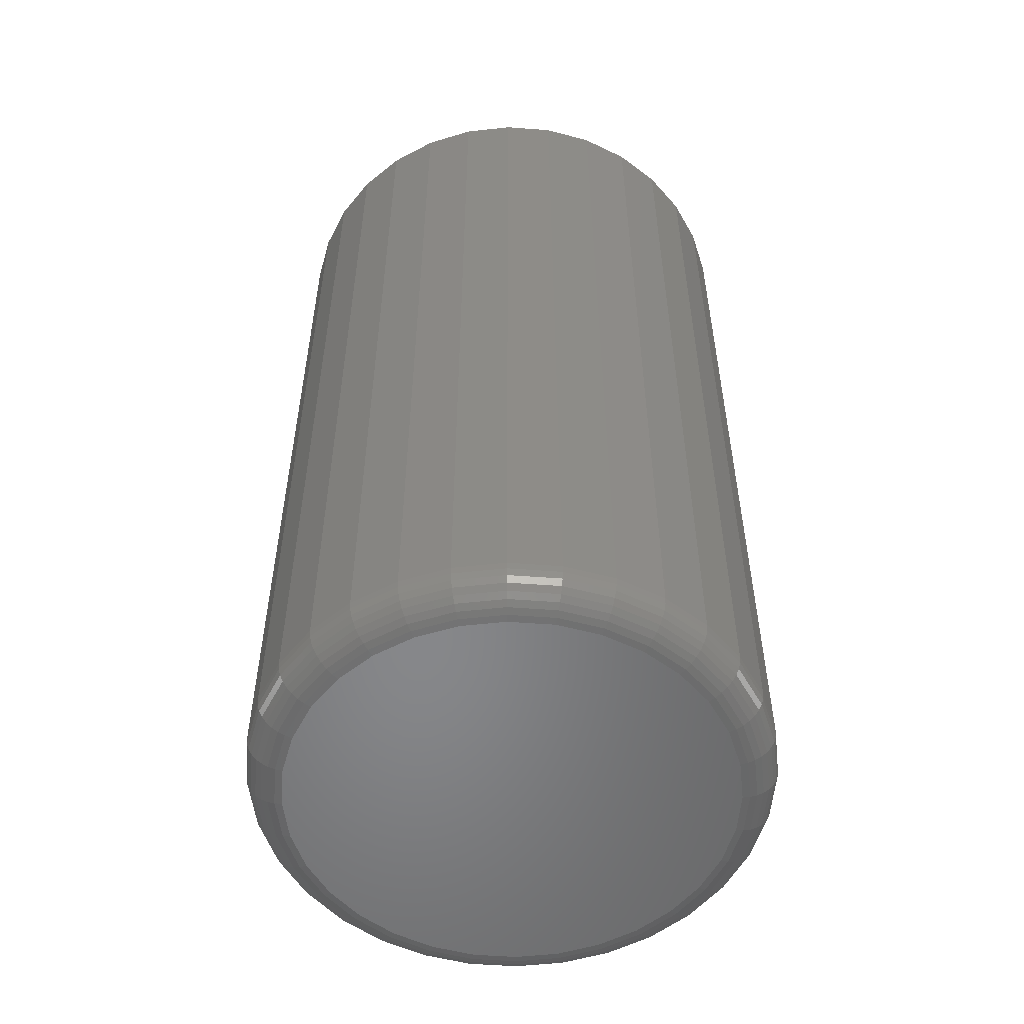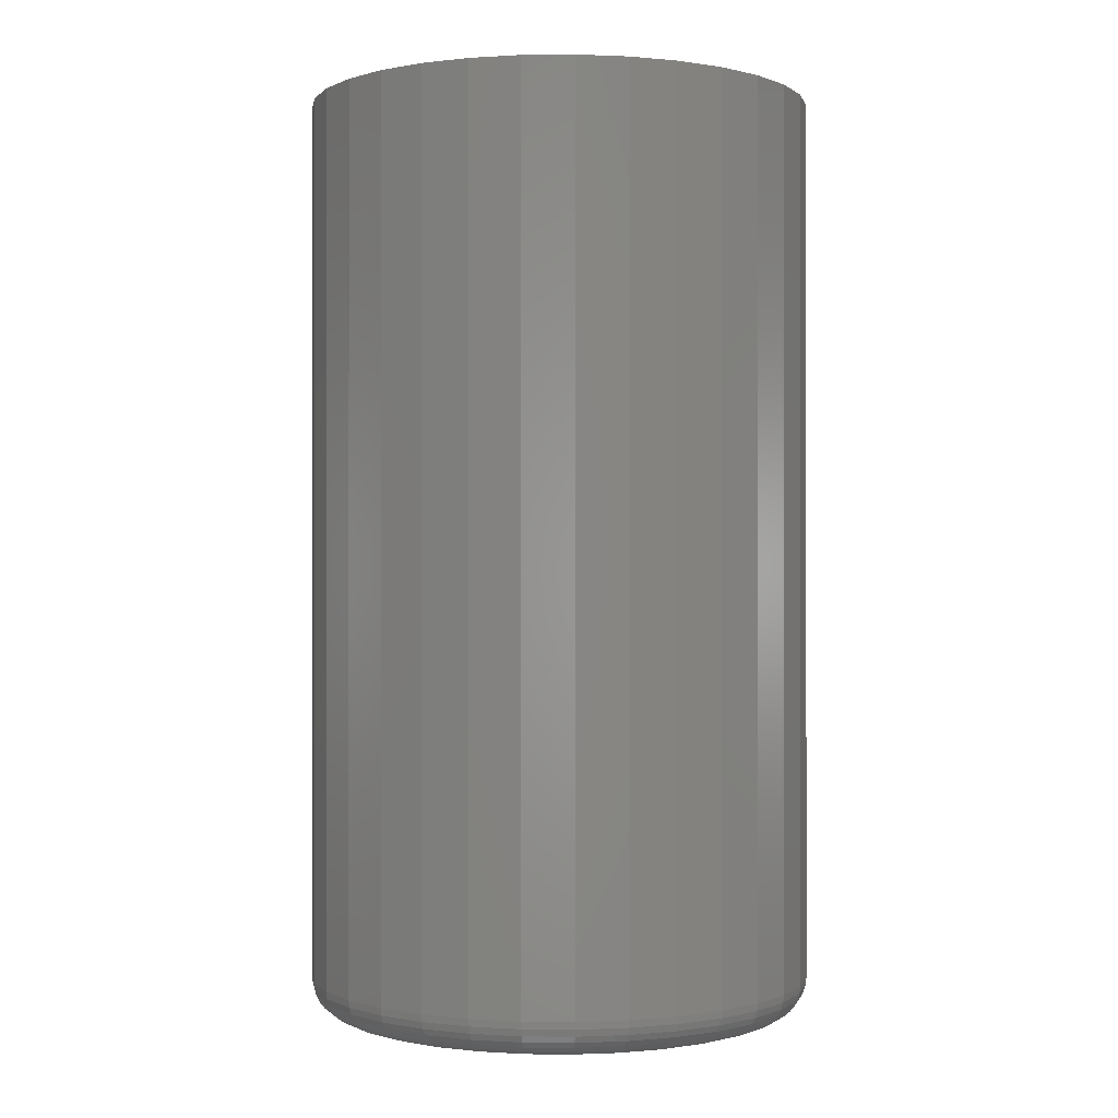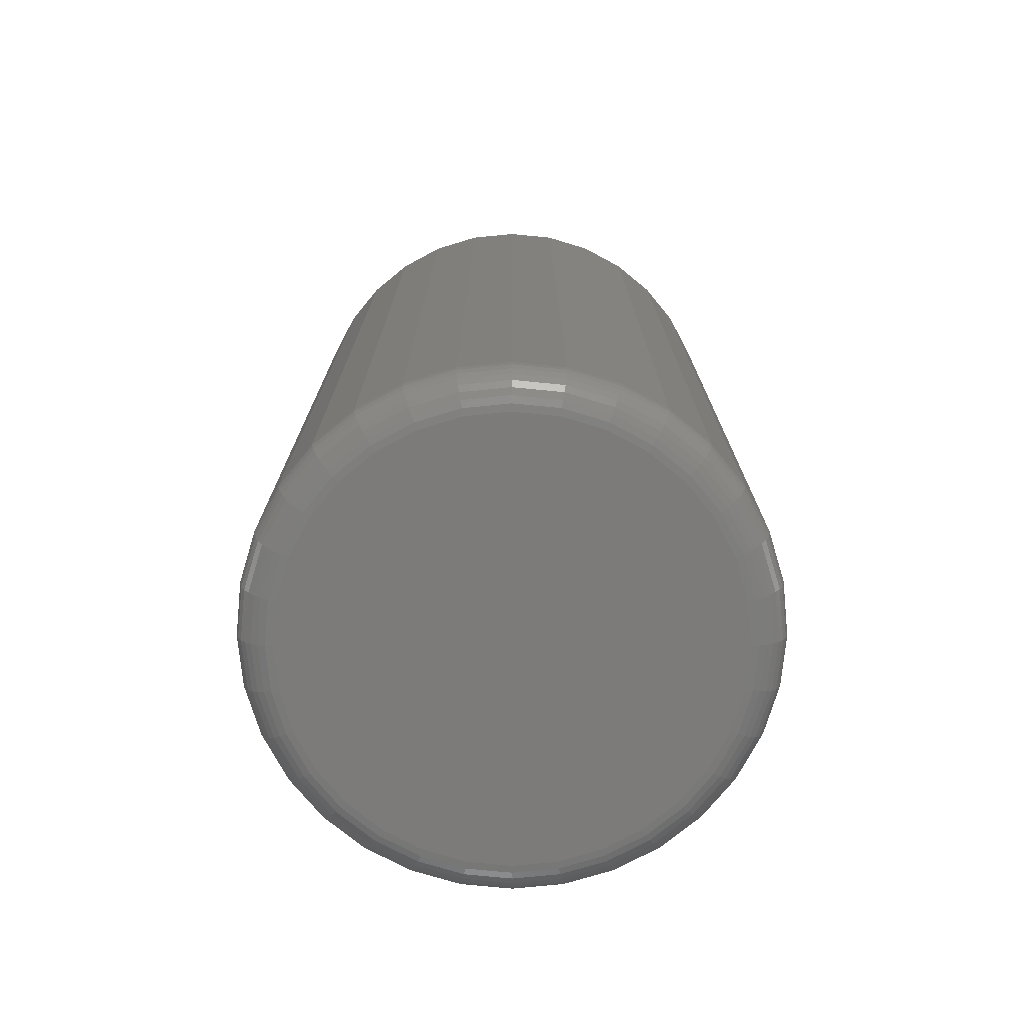
<metadata>
{"format":"stl","ext":"stl","renderer":"f3d","projection":"perspective","resolution":1024,"background":"white","views":[{"elev":-54.0,"azim":169.8,"up":"+Z"},{"elev":-0.2,"azim":-127.1,"up":"+Z"},{"elev":-74.8,"azim":78.8,"up":"+Z"}]}
</metadata>
<code>
# stl→obj: 320 verts, 636 faces
v 0.4712 0.4227 0
v 0.4798 0.4254 0
v 0.4887 0.4262 0
v 0.4977 0.4254 0
v 0.5063 0.4227 0
v 0.4633 0.4185 0
v 0.5142 0.4185 0
v 0.4563 0.4128 0
v 0.5211 0.4128 0
v 0.4506 0.4059 0
v 0.5268 0.4059 0
v 0.4464 0.398 0
v 0.5311 0.398 0
v 0.4438 0.3894 0
v 0.5337 0.3894 0
v 0.5311 0.3629 0
v 0.4464 0.3629 0
v 0.5337 0.3715 0
v 0.4506 0.355 0
v 0.5268 0.355 0
v 0.4563 0.348 0
v 0.5211 0.348 0
v 0.4633 0.3423 0
v 0.5142 0.3423 0
v 0.4712 0.3381 0
v 0.5063 0.3381 0
v 0.4798 0.3355 0
v 0.4887 0.3346 0
v 0.4977 0.3355 0
v 0.4438 0.3715 0
v 0.4429 0.3804 0
v 0.5345 0.3804 0
v 0.5424 0.3804 0.007812
v 0.5424 0.3804 0.1953
v 0.5413 0.37 0.007812
v 0.5413 0.37 0.1953
v 0.5383 0.3599 0.007812
v 0.5383 0.3599 0.1953
v 0.5333 0.3506 0.007812
v 0.5333 0.3506 0.1953
v 0.5266 0.3425 0.007812
v 0.5266 0.3425 0.1953
v 0.5185 0.3358 0.007812
v 0.5185 0.3358 0.1953
v 0.5093 0.3309 0.007812
v 0.5093 0.3309 0.1953
v 0.4992 0.3278 0.007812
v 0.4992 0.3278 0.1953
v 0.4887 0.3268 0.007812
v 0.4887 0.3268 0.1953
v 0.4783 0.3278 0.007812
v 0.4783 0.3278 0.1953
v 0.4682 0.3309 0.007812
v 0.4682 0.3309 0.1953
v 0.4589 0.3358 0.007812
v 0.4589 0.3358 0.1953
v 0.4508 0.3425 0.007812
v 0.4508 0.3425 0.1953
v 0.4442 0.3506 0.007812
v 0.4442 0.3506 0.1953
v 0.4392 0.3599 0.007812
v 0.4392 0.3599 0.1953
v 0.4361 0.37 0.007812
v 0.4361 0.37 0.1953
v 0.4351 0.3804 0.007812
v 0.4351 0.3804 0.1953
v 0.4361 0.3909 0.007812
v 0.4361 0.3909 0.1953
v 0.4392 0.4009 0.007812
v 0.4392 0.4009 0.1953
v 0.4442 0.4102 0.007812
v 0.4442 0.4102 0.1953
v 0.4508 0.4183 0.007812
v 0.4508 0.4183 0.1953
v 0.4589 0.425 0.007812
v 0.4589 0.425 0.1953
v 0.4682 0.43 0.007812
v 0.4682 0.43 0.1953
v 0.4783 0.433 0.007812
v 0.4783 0.433 0.1953
v 0.4887 0.434 0.007812
v 0.4887 0.434 0.1953
v 0.4992 0.433 0.007812
v 0.4992 0.433 0.1953
v 0.5093 0.43 0.007812
v 0.5093 0.43 0.1953
v 0.5185 0.425 0.007812
v 0.5185 0.425 0.1953
v 0.5266 0.4183 0.007812
v 0.5266 0.4183 0.1953
v 0.5333 0.4102 0.007812
v 0.5333 0.4102 0.1953
v 0.5383 0.4009 0.007812
v 0.5383 0.4009 0.1953
v 0.5413 0.3909 0.007812
v 0.5413 0.3909 0.1953
v 0.4353 0.3804 0.006288
v 0.4363 0.3909 0.006288
v 0.4357 0.3804 0.004823
v 0.4367 0.3908 0.004823
v 0.4364 0.3804 0.003472
v 0.4374 0.3906 0.003472
v 0.4374 0.3804 0.002288
v 0.4384 0.3904 0.002288
v 0.4386 0.3804 0.001317
v 0.4396 0.3902 0.001317
v 0.4399 0.3804 0.0005947
v 0.4409 0.3899 0.0005947
v 0.4414 0.3804 0.0001501
v 0.4423 0.3897 0.0001501
v 0.5412 0.3909 0.006288
v 0.5422 0.3804 0.006288
v 0.5407 0.3908 0.004823
v 0.5418 0.3804 0.004823
v 0.54 0.3906 0.003472
v 0.541 0.3804 0.003472
v 0.5391 0.3904 0.002288
v 0.5401 0.3804 0.002288
v 0.5379 0.3902 0.001317
v 0.5389 0.3804 0.001317
v 0.5366 0.3899 0.0005947
v 0.5375 0.3804 0.0005947
v 0.5352 0.3897 0.0001501
v 0.5361 0.3804 0.0001501
v 0.5381 0.4009 0.006288
v 0.5377 0.4007 0.004823
v 0.5371 0.4004 0.003472
v 0.5362 0.4001 0.002288
v 0.5351 0.3996 0.001317
v 0.5338 0.3991 0.0005947
v 0.5325 0.3985 0.0001501
v 0.5332 0.4101 0.006288
v 0.5328 0.4099 0.004823
v 0.5322 0.4095 0.003472
v 0.5314 0.4089 0.002288
v 0.5304 0.4083 0.001317
v 0.5293 0.4075 0.0005947
v 0.5281 0.4067 0.0001501
v 0.5265 0.4182 0.006288
v 0.5262 0.4179 0.004823
v 0.5257 0.4174 0.003472
v 0.525 0.4167 0.002288
v 0.5242 0.4159 0.001317
v 0.5232 0.4149 0.0005947
v 0.5222 0.4139 0.0001501
v 0.5184 0.4249 0.006288
v 0.5182 0.4245 0.004823
v 0.5178 0.4239 0.003472
v 0.5173 0.4231 0.002288
v 0.5166 0.4221 0.001317
v 0.5158 0.421 0.0005947
v 0.515 0.4198 0.0001501
v 0.5092 0.4298 0.006288
v 0.509 0.4294 0.004823
v 0.5087 0.4287 0.003472
v 0.5084 0.4279 0.002288
v 0.5079 0.4268 0.001317
v 0.5074 0.4255 0.0005947
v 0.5068 0.4242 0.0001501
v 0.4992 0.4329 0.006288
v 0.4991 0.4324 0.004823
v 0.4989 0.4317 0.003472
v 0.4987 0.4308 0.002288
v 0.4985 0.4296 0.001317
v 0.4983 0.4283 0.0005947
v 0.498 0.4268 0.0001501
v 0.4887 0.4339 0.006288
v 0.4887 0.4335 0.004823
v 0.4887 0.4327 0.003472
v 0.4887 0.4318 0.002288
v 0.4887 0.4306 0.001317
v 0.4887 0.4292 0.0005947
v 0.4887 0.4278 0.0001501
v 0.4783 0.4329 0.006288
v 0.4784 0.4324 0.004823
v 0.4785 0.4317 0.003472
v 0.4787 0.4308 0.002288
v 0.479 0.4296 0.001317
v 0.4792 0.4283 0.0005947
v 0.4795 0.4268 0.0001501
v 0.4683 0.4298 0.006288
v 0.4684 0.4294 0.004823
v 0.4687 0.4287 0.003472
v 0.4691 0.4279 0.002288
v 0.4695 0.4268 0.001317
v 0.4701 0.4255 0.0005947
v 0.4706 0.4242 0.0001501
v 0.459 0.4249 0.006288
v 0.4593 0.4245 0.004823
v 0.4597 0.4239 0.003472
v 0.4602 0.4231 0.002288
v 0.4609 0.4221 0.001317
v 0.4616 0.421 0.0005947
v 0.4624 0.4198 0.0001501
v 0.4509 0.4182 0.006288
v 0.4512 0.4179 0.004823
v 0.4518 0.4174 0.003472
v 0.4524 0.4167 0.002288
v 0.4533 0.4159 0.001317
v 0.4542 0.4149 0.0005947
v 0.4553 0.4139 0.0001501
v 0.4443 0.4101 0.006288
v 0.4446 0.4099 0.004823
v 0.4452 0.4095 0.003472
v 0.4461 0.4089 0.002288
v 0.447 0.4083 0.001317
v 0.4482 0.4075 0.0005947
v 0.4494 0.4067 0.0001501
v 0.4393 0.4009 0.006288
v 0.4397 0.4007 0.004823
v 0.4404 0.4004 0.003472
v 0.4413 0.4001 0.002288
v 0.4424 0.3996 0.001317
v 0.4437 0.3991 0.0005947
v 0.445 0.3985 0.0001501
v 0.5412 0.37 0.006288
v 0.5407 0.3701 0.004823
v 0.54 0.3702 0.003472
v 0.5391 0.3704 0.002288
v 0.5379 0.3706 0.001317
v 0.5366 0.3709 0.0005947
v 0.5352 0.3712 0.0001501
v 0.4363 0.37 0.006288
v 0.4367 0.3701 0.004823
v 0.4374 0.3702 0.003472
v 0.4384 0.3704 0.002288
v 0.4396 0.3706 0.001317
v 0.4409 0.3709 0.0005947
v 0.4423 0.3712 0.0001501
v 0.4393 0.36 0.006288
v 0.4397 0.3601 0.004823
v 0.4404 0.3604 0.003472
v 0.4413 0.3608 0.002288
v 0.4424 0.3612 0.001317
v 0.4437 0.3618 0.0005947
v 0.445 0.3623 0.0001501
v 0.4443 0.3507 0.006288
v 0.4446 0.351 0.004823
v 0.4452 0.3514 0.003472
v 0.4461 0.3519 0.002288
v 0.447 0.3526 0.001317
v 0.4482 0.3533 0.0005947
v 0.4494 0.3541 0.0001501
v 0.4509 0.3426 0.006288
v 0.4512 0.3429 0.004823
v 0.4518 0.3434 0.003472
v 0.4524 0.3441 0.002288
v 0.4533 0.345 0.001317
v 0.4542 0.3459 0.0005947
v 0.4553 0.347 0.0001501
v 0.459 0.336 0.006288
v 0.4593 0.3363 0.004823
v 0.4597 0.3369 0.003472
v 0.4602 0.3377 0.002288
v 0.4609 0.3387 0.001317
v 0.4616 0.3399 0.0005947
v 0.4624 0.3411 0.0001501
v 0.4683 0.331 0.006288
v 0.4684 0.3314 0.004823
v 0.4687 0.3321 0.003472
v 0.4691 0.333 0.002288
v 0.4695 0.3341 0.001317
v 0.4701 0.3353 0.0005947
v 0.4706 0.3367 0.0001501
v 0.4783 0.328 0.006288
v 0.4784 0.3284 0.004823
v 0.4785 0.3291 0.003472
v 0.4787 0.3301 0.002288
v 0.479 0.3312 0.001317
v 0.4792 0.3326 0.0005947
v 0.4795 0.334 0.0001501
v 0.4887 0.327 0.006288
v 0.4887 0.3274 0.004823
v 0.4887 0.3281 0.003472
v 0.4887 0.3291 0.002288
v 0.4887 0.3303 0.001317
v 0.4887 0.3316 0.0005947
v 0.4887 0.3331 0.0001501
v 0.4992 0.328 0.006288
v 0.4991 0.3284 0.004823
v 0.4989 0.3291 0.003472
v 0.4987 0.3301 0.002288
v 0.4985 0.3312 0.001317
v 0.4983 0.3326 0.0005947
v 0.498 0.334 0.0001501
v 0.5092 0.331 0.006288
v 0.509 0.3314 0.004823
v 0.5087 0.3321 0.003472
v 0.5084 0.333 0.002288
v 0.5079 0.3341 0.001317
v 0.5074 0.3353 0.0005947
v 0.5068 0.3367 0.0001501
v 0.5184 0.336 0.006288
v 0.5182 0.3363 0.004823
v 0.5178 0.3369 0.003472
v 0.5173 0.3377 0.002288
v 0.5166 0.3387 0.001317
v 0.5158 0.3399 0.0005947
v 0.515 0.3411 0.0001501
v 0.5265 0.3426 0.006288
v 0.5262 0.3429 0.004823
v 0.5257 0.3434 0.003472
v 0.525 0.3441 0.002288
v 0.5242 0.345 0.001317
v 0.5232 0.3459 0.0005947
v 0.5222 0.347 0.0001501
v 0.5332 0.3507 0.006288
v 0.5328 0.351 0.004823
v 0.5322 0.3514 0.003472
v 0.5314 0.3519 0.002288
v 0.5304 0.3526 0.001317
v 0.5293 0.3533 0.0005947
v 0.5281 0.3541 0.0001501
v 0.5381 0.36 0.006288
v 0.5377 0.3601 0.004823
v 0.5371 0.3604 0.003472
v 0.5362 0.3608 0.002288
v 0.5351 0.3612 0.001317
v 0.5338 0.3618 0.0005947
v 0.5325 0.3623 0.0001501
f 1 2 3
f 1 3 4
f 5 1 4
f 6 1 5
f 7 6 5
f 8 6 7
f 9 8 7
f 10 8 9
f 11 10 9
f 12 10 11
f 13 12 11
f 14 12 13
f 15 14 13
f 16 17 18
f 19 17 16
f 20 19 16
f 21 19 20
f 22 21 20
f 23 21 22
f 24 23 22
f 25 23 24
f 26 25 24
f 27 25 26
f 28 27 26
f 29 28 26
f 17 30 18
f 18 30 31
f 18 31 32
f 32 31 14
f 32 14 15
f 33 34 35
f 35 34 36
f 35 36 37
f 37 36 38
f 37 38 39
f 39 38 40
f 39 40 41
f 41 40 42
f 41 42 43
f 43 42 44
f 43 44 45
f 45 44 46
f 45 46 47
f 47 46 48
f 47 48 49
f 49 48 50
f 49 50 51
f 51 50 52
f 51 52 53
f 53 52 54
f 53 54 55
f 55 54 56
f 55 56 57
f 57 56 58
f 57 58 59
f 59 58 60
f 59 60 61
f 61 60 62
f 61 62 63
f 63 62 64
f 63 64 65
f 65 64 66
f 65 66 67
f 67 66 68
f 67 68 69
f 69 68 70
f 69 70 71
f 71 70 72
f 71 72 73
f 73 72 74
f 73 74 75
f 75 74 76
f 75 76 77
f 77 76 78
f 77 78 79
f 79 78 80
f 79 80 81
f 81 80 82
f 81 82 83
f 83 82 84
f 83 84 85
f 85 84 86
f 85 86 87
f 87 86 88
f 87 88 89
f 89 88 90
f 89 90 91
f 91 90 92
f 91 92 93
f 93 92 94
f 93 94 95
f 95 94 96
f 95 96 33
f 33 96 34
f 65 67 97
f 97 67 98
f 97 98 99
f 99 98 100
f 99 100 101
f 101 100 102
f 101 102 103
f 103 102 104
f 103 104 105
f 105 104 106
f 105 106 107
f 107 106 108
f 107 108 109
f 109 108 110
f 109 110 31
f 31 110 14
f 95 33 111
f 111 33 112
f 111 112 113
f 113 112 114
f 113 114 115
f 115 114 116
f 115 116 117
f 117 116 118
f 117 118 119
f 119 118 120
f 119 120 121
f 121 120 122
f 121 122 123
f 123 122 124
f 123 124 15
f 15 124 32
f 93 95 125
f 125 95 111
f 125 111 126
f 126 111 113
f 126 113 127
f 127 113 115
f 127 115 128
f 128 115 117
f 128 117 129
f 129 117 119
f 129 119 130
f 130 119 121
f 130 121 131
f 131 121 123
f 131 123 13
f 13 123 15
f 91 93 132
f 132 93 125
f 132 125 133
f 133 125 126
f 133 126 134
f 134 126 127
f 134 127 135
f 135 127 128
f 135 128 136
f 136 128 129
f 136 129 137
f 137 129 130
f 137 130 138
f 138 130 131
f 138 131 11
f 11 131 13
f 89 91 139
f 139 91 132
f 139 132 140
f 140 132 133
f 140 133 141
f 141 133 134
f 141 134 142
f 142 134 135
f 142 135 143
f 143 135 136
f 143 136 144
f 144 136 137
f 144 137 145
f 145 137 138
f 145 138 9
f 9 138 11
f 87 89 146
f 146 89 139
f 146 139 147
f 147 139 140
f 147 140 148
f 148 140 141
f 148 141 149
f 149 141 142
f 149 142 150
f 150 142 143
f 150 143 151
f 151 143 144
f 151 144 152
f 152 144 145
f 152 145 7
f 7 145 9
f 85 87 153
f 153 87 146
f 153 146 154
f 154 146 147
f 154 147 155
f 155 147 148
f 155 148 156
f 156 148 149
f 156 149 157
f 157 149 150
f 157 150 158
f 158 150 151
f 158 151 159
f 159 151 152
f 159 152 5
f 5 152 7
f 83 85 160
f 160 85 153
f 160 153 161
f 161 153 154
f 161 154 162
f 162 154 155
f 162 155 163
f 163 155 156
f 163 156 164
f 164 156 157
f 164 157 165
f 165 157 158
f 165 158 166
f 166 158 159
f 166 159 4
f 4 159 5
f 81 83 167
f 167 83 160
f 167 160 168
f 168 160 161
f 168 161 169
f 169 161 162
f 169 162 170
f 170 162 163
f 170 163 171
f 171 163 164
f 171 164 172
f 172 164 165
f 172 165 173
f 173 165 166
f 173 166 3
f 3 166 4
f 79 81 174
f 174 81 167
f 174 167 175
f 175 167 168
f 175 168 176
f 176 168 169
f 176 169 177
f 177 169 170
f 177 170 178
f 178 170 171
f 178 171 179
f 179 171 172
f 179 172 180
f 180 172 173
f 180 173 2
f 2 173 3
f 77 79 181
f 181 79 174
f 181 174 182
f 182 174 175
f 182 175 183
f 183 175 176
f 183 176 184
f 184 176 177
f 184 177 185
f 185 177 178
f 185 178 186
f 186 178 179
f 186 179 187
f 187 179 180
f 187 180 1
f 1 180 2
f 75 77 188
f 188 77 181
f 188 181 189
f 189 181 182
f 189 182 190
f 190 182 183
f 190 183 191
f 191 183 184
f 191 184 192
f 192 184 185
f 192 185 193
f 193 185 186
f 193 186 194
f 194 186 187
f 194 187 6
f 6 187 1
f 73 75 195
f 195 75 188
f 195 188 196
f 196 188 189
f 196 189 197
f 197 189 190
f 197 190 198
f 198 190 191
f 198 191 199
f 199 191 192
f 199 192 200
f 200 192 193
f 200 193 201
f 201 193 194
f 201 194 8
f 8 194 6
f 71 73 202
f 202 73 195
f 202 195 203
f 203 195 196
f 203 196 204
f 204 196 197
f 204 197 205
f 205 197 198
f 205 198 206
f 206 198 199
f 206 199 207
f 207 199 200
f 207 200 208
f 208 200 201
f 208 201 10
f 10 201 8
f 69 71 209
f 209 71 202
f 209 202 210
f 210 202 203
f 210 203 211
f 211 203 204
f 211 204 212
f 212 204 205
f 212 205 213
f 213 205 206
f 213 206 214
f 214 206 207
f 214 207 215
f 215 207 208
f 215 208 12
f 12 208 10
f 67 69 98
f 98 69 209
f 98 209 100
f 100 209 210
f 100 210 102
f 102 210 211
f 102 211 104
f 104 211 212
f 104 212 106
f 106 212 213
f 106 213 108
f 108 213 214
f 108 214 110
f 110 214 215
f 110 215 14
f 14 215 12
f 33 35 112
f 112 35 216
f 112 216 114
f 114 216 217
f 114 217 116
f 116 217 218
f 116 218 118
f 118 218 219
f 118 219 120
f 120 219 220
f 120 220 122
f 122 220 221
f 122 221 124
f 124 221 222
f 124 222 32
f 32 222 18
f 63 65 223
f 223 65 97
f 223 97 224
f 224 97 99
f 224 99 225
f 225 99 101
f 225 101 226
f 226 101 103
f 226 103 227
f 227 103 105
f 227 105 228
f 228 105 107
f 228 107 229
f 229 107 109
f 229 109 30
f 30 109 31
f 61 63 230
f 230 63 223
f 230 223 231
f 231 223 224
f 231 224 232
f 232 224 225
f 232 225 233
f 233 225 226
f 233 226 234
f 234 226 227
f 234 227 235
f 235 227 228
f 235 228 236
f 236 228 229
f 236 229 17
f 17 229 30
f 59 61 237
f 237 61 230
f 237 230 238
f 238 230 231
f 238 231 239
f 239 231 232
f 239 232 240
f 240 232 233
f 240 233 241
f 241 233 234
f 241 234 242
f 242 234 235
f 242 235 243
f 243 235 236
f 243 236 19
f 19 236 17
f 57 59 244
f 244 59 237
f 244 237 245
f 245 237 238
f 245 238 246
f 246 238 239
f 246 239 247
f 247 239 240
f 247 240 248
f 248 240 241
f 248 241 249
f 249 241 242
f 249 242 250
f 250 242 243
f 250 243 21
f 21 243 19
f 55 57 251
f 251 57 244
f 251 244 252
f 252 244 245
f 252 245 253
f 253 245 246
f 253 246 254
f 254 246 247
f 254 247 255
f 255 247 248
f 255 248 256
f 256 248 249
f 256 249 257
f 257 249 250
f 257 250 23
f 23 250 21
f 53 55 258
f 258 55 251
f 258 251 259
f 259 251 252
f 259 252 260
f 260 252 253
f 260 253 261
f 261 253 254
f 261 254 262
f 262 254 255
f 262 255 263
f 263 255 256
f 263 256 264
f 264 256 257
f 264 257 25
f 25 257 23
f 51 53 265
f 265 53 258
f 265 258 266
f 266 258 259
f 266 259 267
f 267 259 260
f 267 260 268
f 268 260 261
f 268 261 269
f 269 261 262
f 269 262 270
f 270 262 263
f 270 263 271
f 271 263 264
f 271 264 27
f 27 264 25
f 49 51 272
f 272 51 265
f 272 265 273
f 273 265 266
f 273 266 274
f 274 266 267
f 274 267 275
f 275 267 268
f 275 268 276
f 276 268 269
f 276 269 277
f 277 269 270
f 277 270 278
f 278 270 271
f 278 271 28
f 28 271 27
f 47 49 279
f 279 49 272
f 279 272 280
f 280 272 273
f 280 273 281
f 281 273 274
f 281 274 282
f 282 274 275
f 282 275 283
f 283 275 276
f 283 276 284
f 284 276 277
f 284 277 285
f 285 277 278
f 285 278 29
f 29 278 28
f 45 47 286
f 286 47 279
f 286 279 287
f 287 279 280
f 287 280 288
f 288 280 281
f 288 281 289
f 289 281 282
f 289 282 290
f 290 282 283
f 290 283 291
f 291 283 284
f 291 284 292
f 292 284 285
f 292 285 26
f 26 285 29
f 43 45 293
f 293 45 286
f 293 286 294
f 294 286 287
f 294 287 295
f 295 287 288
f 295 288 296
f 296 288 289
f 296 289 297
f 297 289 290
f 297 290 298
f 298 290 291
f 298 291 299
f 299 291 292
f 299 292 24
f 24 292 26
f 41 43 300
f 300 43 293
f 300 293 301
f 301 293 294
f 301 294 302
f 302 294 295
f 302 295 303
f 303 295 296
f 303 296 304
f 304 296 297
f 304 297 305
f 305 297 298
f 305 298 306
f 306 298 299
f 306 299 22
f 22 299 24
f 39 41 307
f 307 41 300
f 307 300 308
f 308 300 301
f 308 301 309
f 309 301 302
f 309 302 310
f 310 302 303
f 310 303 311
f 311 303 304
f 311 304 312
f 312 304 305
f 312 305 313
f 313 305 306
f 313 306 20
f 20 306 22
f 37 39 314
f 314 39 307
f 314 307 315
f 315 307 308
f 315 308 316
f 316 308 309
f 316 309 317
f 317 309 310
f 317 310 318
f 318 310 311
f 318 311 319
f 319 311 312
f 319 312 320
f 320 312 313
f 320 313 16
f 16 313 20
f 35 37 216
f 216 37 314
f 216 314 217
f 217 314 315
f 217 315 218
f 218 315 316
f 218 316 219
f 219 316 317
f 219 317 220
f 220 317 318
f 220 318 221
f 221 318 319
f 221 319 222
f 222 319 320
f 222 320 18
f 18 320 16
f 84 82 80
f 80 78 84
f 84 78 86
f 86 78 76
f 86 76 88
f 88 76 74
f 88 74 90
f 90 74 72
f 90 72 92
f 92 72 70
f 92 70 94
f 94 70 68
f 94 68 96
f 36 62 38
f 38 62 60
f 38 60 40
f 40 60 58
f 40 58 42
f 42 58 56
f 42 56 44
f 44 56 54
f 44 54 46
f 46 54 52
f 46 52 48
f 52 50 48
f 96 68 34
f 34 68 66
f 34 66 36
f 36 66 64
f 36 64 62

</code>
